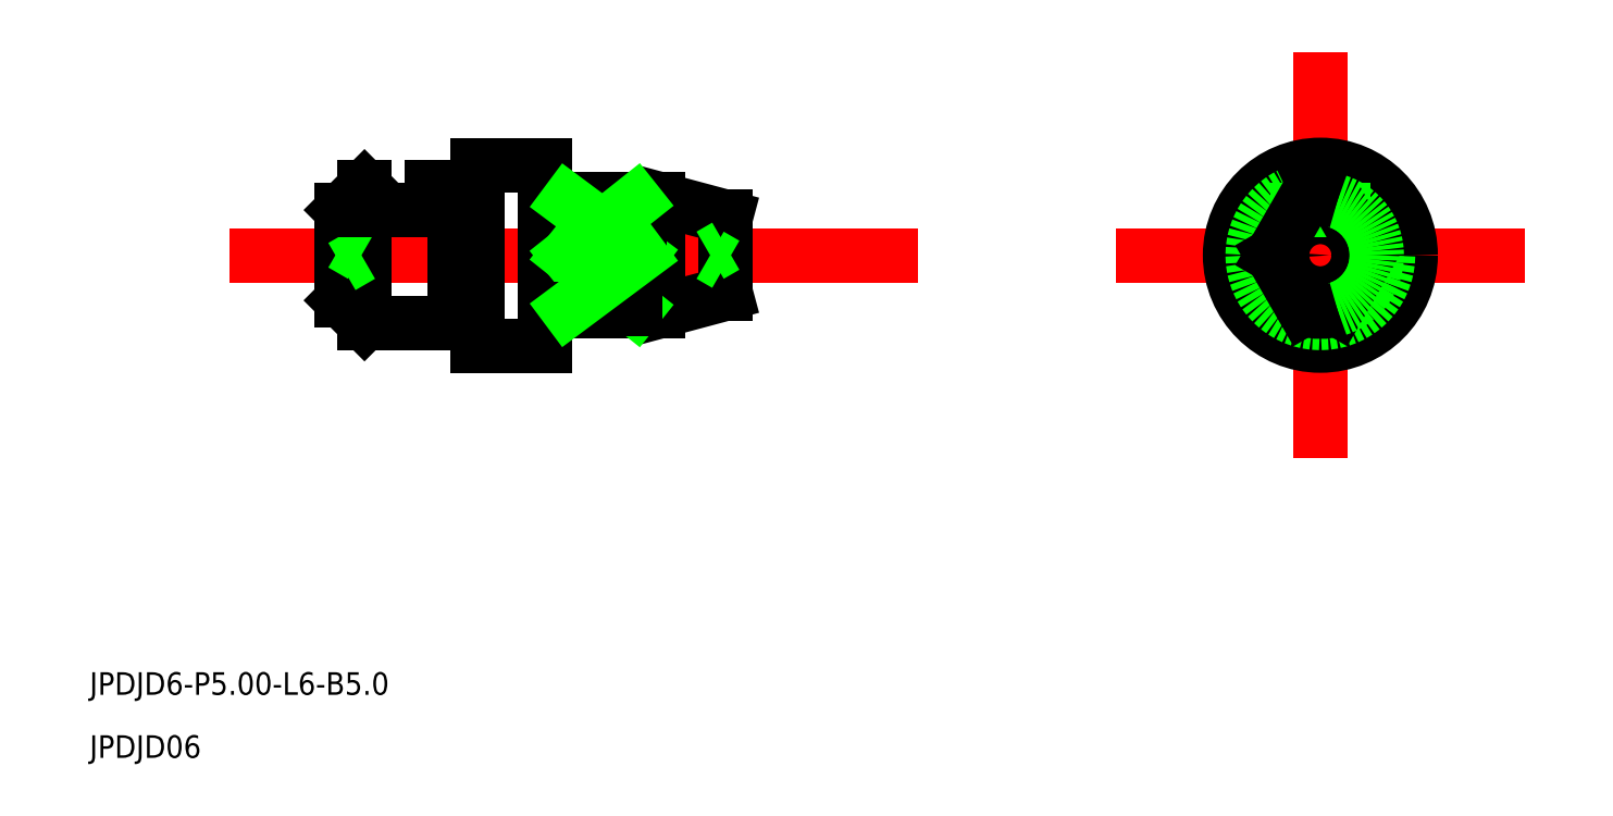
<metadata>
{"format":"dxf","ext":"dxf","renderer":"ezdxf+matplotlib","layout":"modelspace","background":"white","min_lineweight":24,"dpi":150}
</metadata>
<code>
0
SECTION
2
ENTITIES
0
TEXT
8
0
10
557.8
20
579.6
30
0
40
1
1
JPDJD6-P5-L6-B5
0
TEXT
8
0
10
557.8
20
576.8
30
0
40
1
1
JPDJD06
0
LINE
8
CENTER
10
564
20
599.1
30
0
11
594.5
21
599.1
31
0
0
LINE
8
CENTER
10
603.3
20
599.1
30
0
11
621.4
21
599.1
31
0
0
LINE
8
CENTER
10
612.4
20
590.1
30
0
11
612.4
21
608.1
31
0
0
LINE
8
0
10
569
20
601.1
30
0
11
569
21
597.1
31
0
0
LINE
8
0
10
575
20
603.1
30
0
11
575
21
595.1
31
0
0
LINE
8
0
10
578
20
603.1
30
0
11
578
21
595.1
31
0
0
LINE
8
0
10
583
20
601.6
30
0
11
583
21
596.6
31
0
0
LINE
8
0
10
586
20
600.8
30
0
11
586
21
597.4
31
0
0
LINE
8
0
10
574
20
602.1
30
0
11
574
21
596.1
31
0
0
LINE
8
0
10
579
20
601.6
30
0
11
579
21
596.6
31
0
0
LINE
8
0
10
574
20
601.9
30
0
11
575
21
601.9
31
0
0
LINE
8
0
10
578
20
601.4
30
0
11
578
21
601.4
31
0
0
LINE
8
0
10
578
20
601.4
30
0
11
579
21
601.4
31
0
0
LINE
8
0
10
574
20
596.3
30
0
11
575
21
596.3
31
0
0
LINE
8
0
10
578
20
596.8
30
0
11
579
21
596.8
31
0
0
LINE
8
0
10
579
20
601.6
30
0
11
583
21
601.6
31
0
0
LINE
8
0
10
583
20
601.6
30
0
11
586
21
600.8
31
0
0
LINE
8
0
10
583
20
596.6
30
0
11
586
21
597.4
31
0
0
LINE
8
0
10
583
20
596.6
30
0
11
579
21
596.6
31
0
0
LINE
8
0
10
578
20
603.1
30
0
11
575
21
603.1
31
0
0
LINE
8
0
10
578
20
595.1
30
0
11
575
21
595.1
31
0
0
LINE
8
0
10
574
20
602.1
30
0
11
573
21
602.1
31
0
0
LINE
8
0
10
574
20
596.1
30
0
11
570
21
596.1
31
0
0
LINE
8
0
10
570
20
602.1
30
0
11
569
21
601.1
31
0
0
LINE
8
0
10
570
20
596.1
30
0
11
569
21
597.1
31
0
0
LINE
8
0
10
570
20
596.1
30
0
11
570
21
602.1
31
0
0
CIRCLE
8
0
10
612.4
20
599.1
30
0
40
0.4
0
LINE
8
0
10
586
20
599.5
30
0
11
585.3
21
599.1
31
0
0
LINE
8
0
10
586
20
598.7
30
0
11
585.3
21
599.1
31
0
0
LINE
8
0
10
569
20
599.6
30
0
11
569.9
21
599.1
31
0
0
LINE
8
0
10
569
20
598.6
30
0
11
569.9
21
599.1
31
0
0
CIRCLE
8
0
10
612.4
20
599.1
30
0
40
1.696
0
ARC
8
0
10
612.4
20
599.1
30
0
40
2.5
50
107.5
51
252.5
0
CIRCLE
8
0
10
612.4
20
599.1
30
0
40
4
0
LINE
8
0
10
610.1
20
601.1
30
0
11
614.6
21
601.1
31
0
0
LINE
8
0
10
613.1
20
601.5
30
0
11
614.5
21
599.1
31
0
0
ARC
8
0
10
612.4
20
599.1
30
0
40
3
50
255.5
51
284.5
0
CIRCLE
8
0
10
612.4
20
599.1
30
0
40
3
0
LINE
8
0
10
611.6
20
601.5
30
0
11
610.2
21
599.1
31
0
0
LINE
8
0
10
613.1
20
596.7
30
0
11
614.5
21
599.1
31
0
0
LINE
8
0
10
611.6
20
596.7
30
0
11
610.2
21
599.1
31
0
0
ARC
8
0
10
612.4
20
599.1
30
0
40
2.5
50
287.5
51
72.54
0
ARC
8
0
10
612.4
20
599.1
30
0
40
2.5
50
72.54
51
107.5
0
ARC
8
0
10
612.4
20
599.1
30
0
40
2.5
50
252.5
51
287.5
0
LINE
8
0
10
582
20
601.5
30
0
11
579
21
601.5
31
0
0
LINE
8
0
10
582
20
601.6
30
0
11
582
21
596.6
31
0
0
ARC
8
0
10
579.9
20
600.1
30
0
40
2.539
50
336.7
51
32.91
0
LINE
8
0
10
579
20
601.5
30
0
11
582.2
21
599.1
31
0
0
LINE
8
0
10
582.2
20
599.1
30
0
11
579
21
599.1
31
0
0
LINE
8
0
10
579
20
599.1
30
0
11
582
21
601.5
31
0
0
ARC
8
0
10
579.9
20
598.1
30
0
40
2.539
50
327.1
51
23.32
0
LINE
8
0
10
579
20
599.1
30
0
11
582
21
596.7
31
0
0
LINE
8
0
10
582
20
596.7
30
0
11
579
21
596.7
31
0
0
LINE
8
0
10
579
20
596.7
30
0
11
582.2
21
599.1
31
0
0
LINE
8
0
10
573
20
601.1
30
0
11
570
21
601.1
31
0
0
LINE
8
0
10
573
20
602.1
30
0
11
573
21
601.1
31
0
0
ENDSEC
0
EOF

</code>
